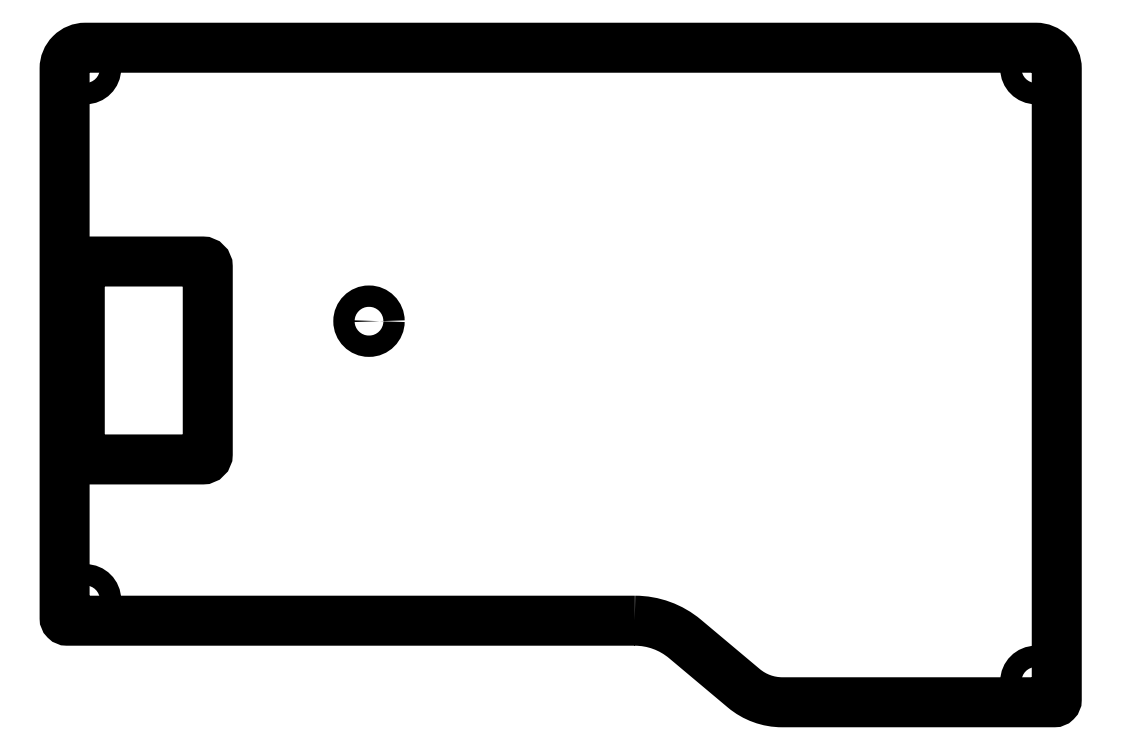
<metadata>
{"format":"dxf","ext":"dxf","renderer":"ezdxf+matplotlib","layout":"modelspace","background":"white","min_lineweight":24,"dpi":150}
</metadata>
<code>
0
SECTION
2
ENTITIES
0
CIRCLE
8
0
10
9
20
-9
30
0
40
2.05
210
0
220
0
230
1
0
LWPOLYLINE
8
0
90
8
70
1
43
0
10
7.913
20
-47.04
10
7.913
20
-83.04
42
0.4142
10
8.913
20
-84.04
10
31.48
20
-84.04
42
0.4142
10
32.48
20
-83.04
10
32.48
20
-47.04
42
0.4142
10
31.48
20
-46.04
10
8.913
20
-46.04
42
0.4142
0
CIRCLE
8
0
10
191.5
20
-126.7
30
0
40
2.05
210
0
220
0
230
1
0
CIRCLE
8
0
10
9
20
-111
30
0
40
2.05
210
0
220
0
230
1
0
CIRCLE
8
0
10
191.5
20
-9
30
0
40
2.05
210
0
220
0
230
1
0
CIRCLE
8
0
10
63.44
20
-57.5
30
0
40
2.05
210
0
220
0
230
1
0
LWPOLYLINE
8
0
90
12
70
1
43
0
10
114.5
20
-115
10
5.5
20
-115
42
-0.4142
10
5
20
-114.5
10
5
20
-9
42
-0.4142
10
9
20
-5
10
191.5
20
-5
42
-0.4142
10
195.5
20
-9
10
195.5
20
-130.2
42
-0.4142
10
195
20
-130.7
10
142.8
20
-130.7
42
-0.1763
10
135.4
20
-128
10
124.1
20
-118.5
42
0.1763
0
ENDSEC
0
EOF

</code>
